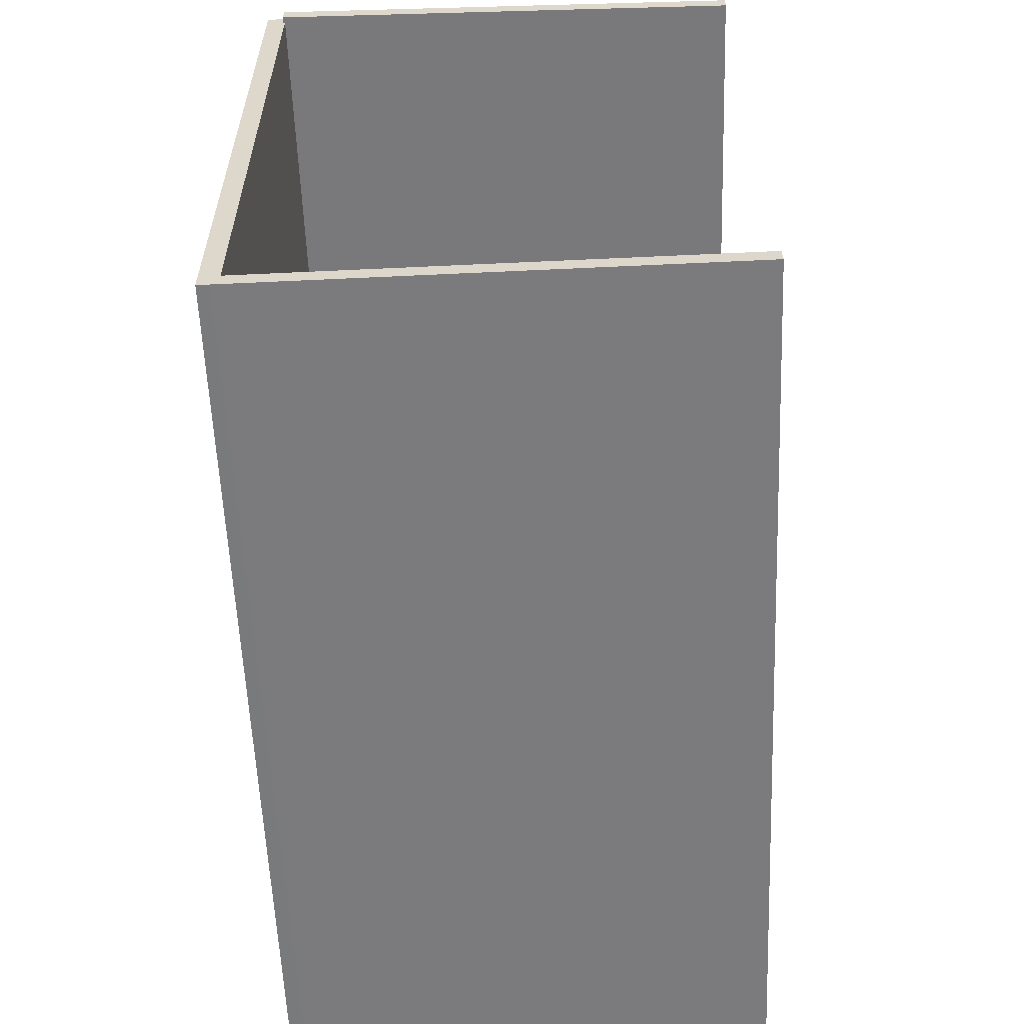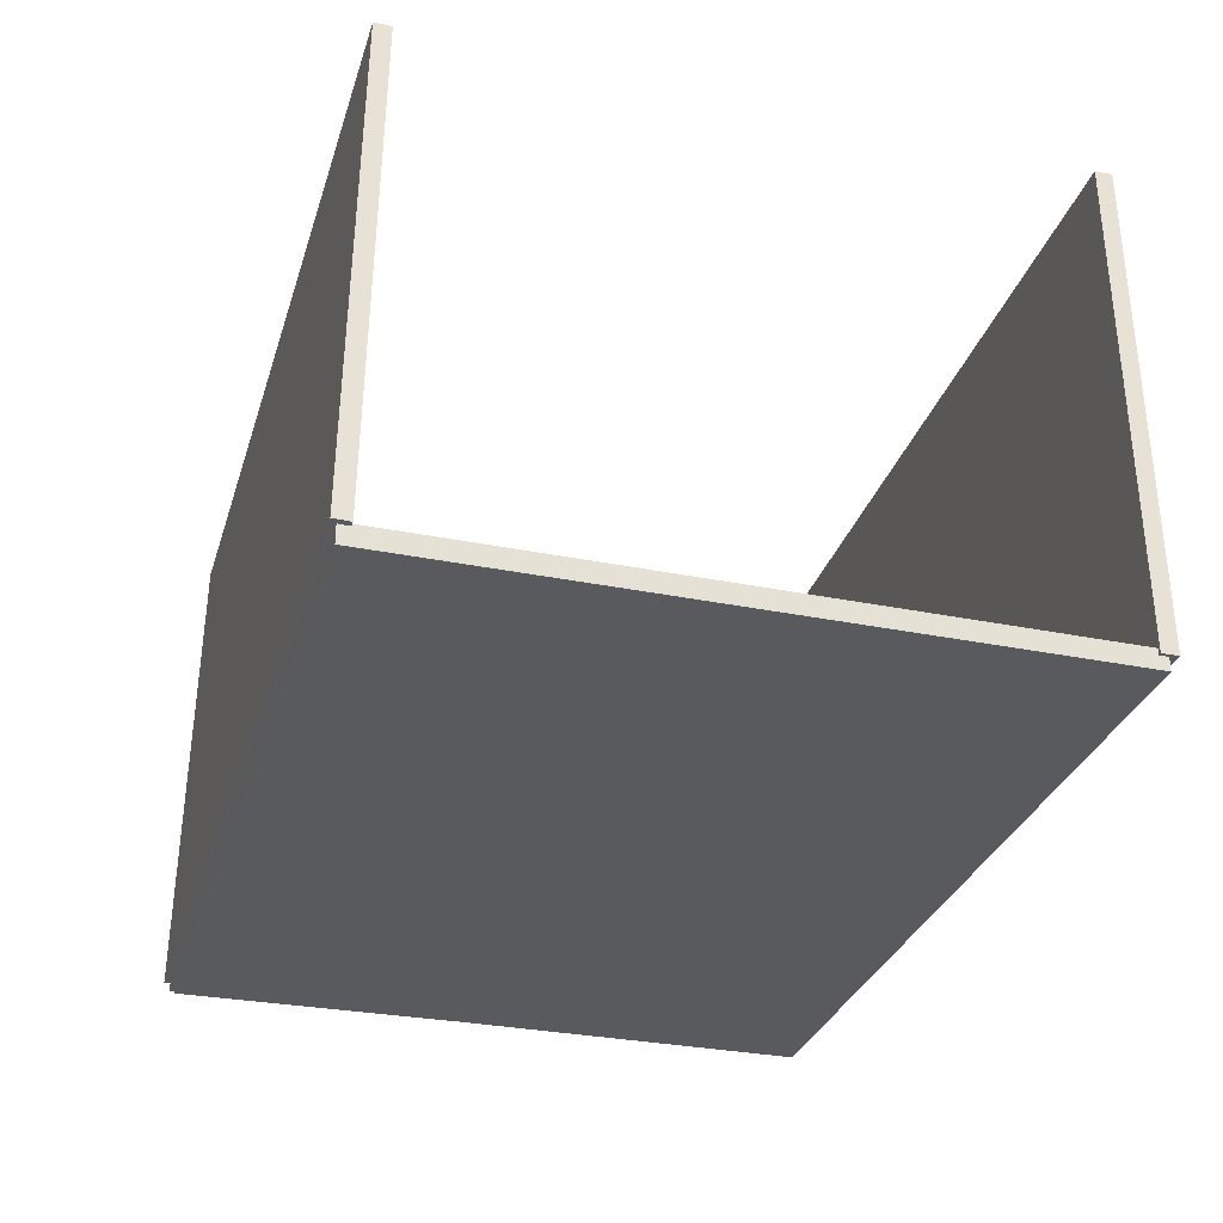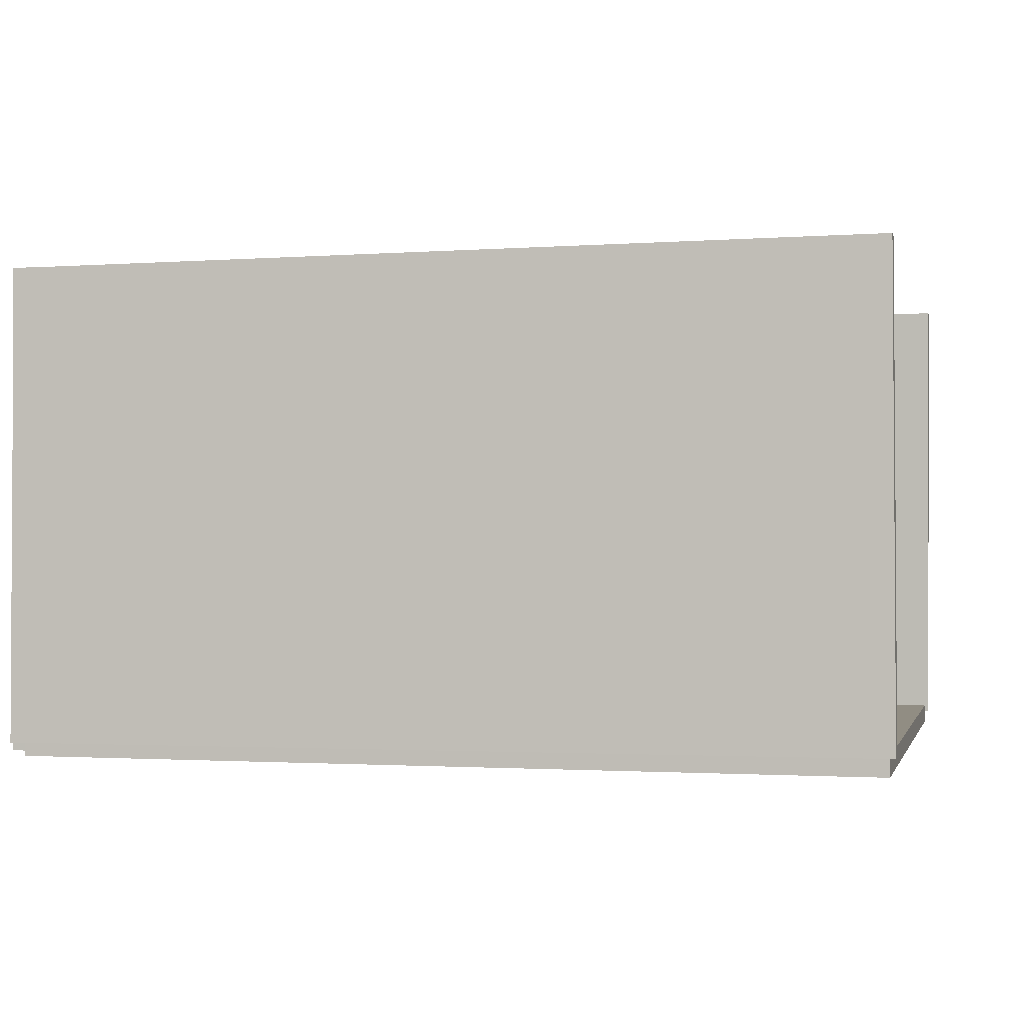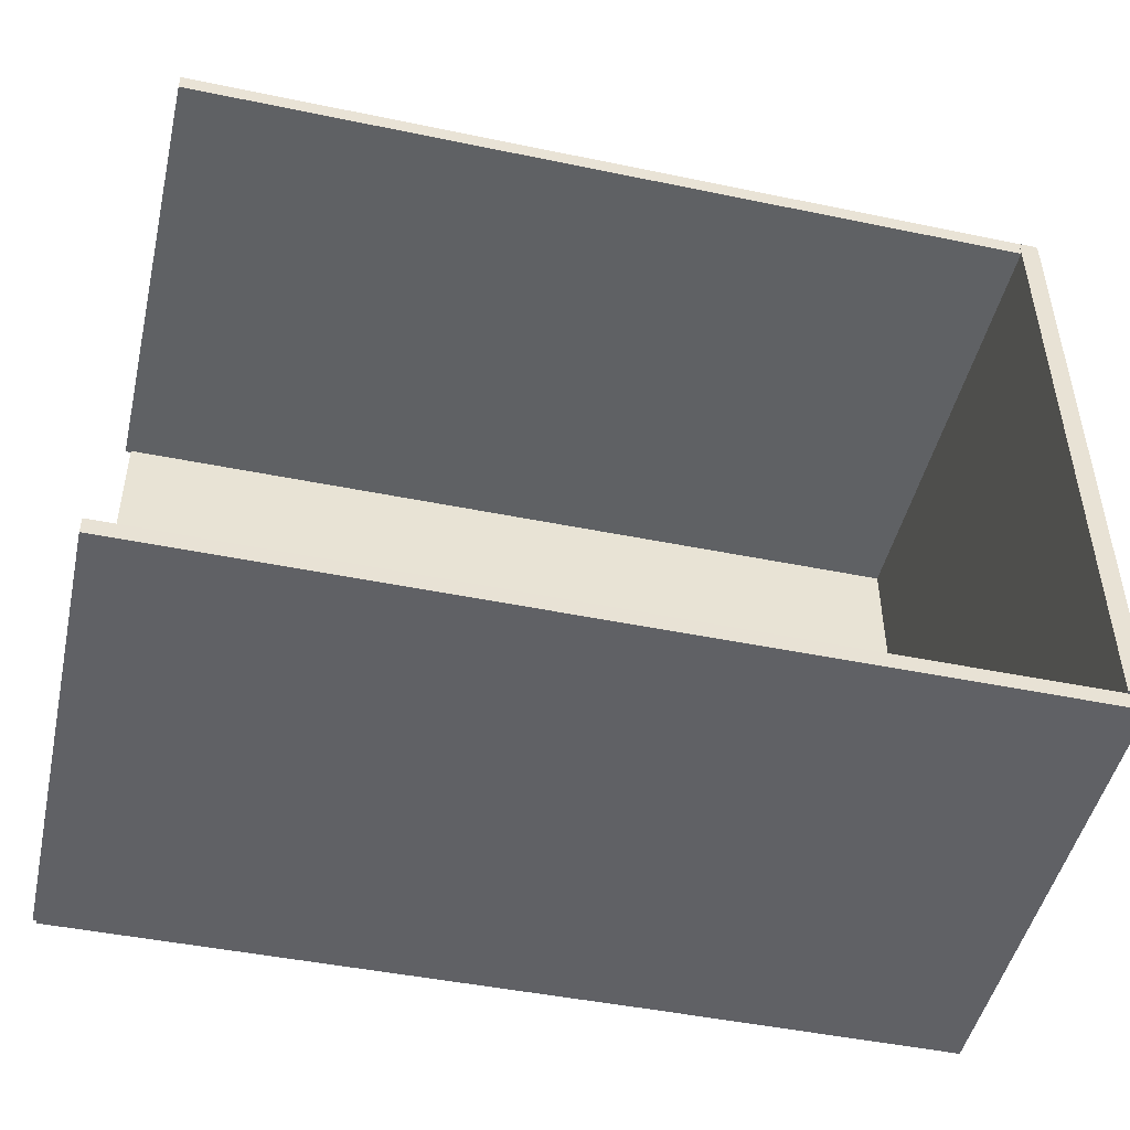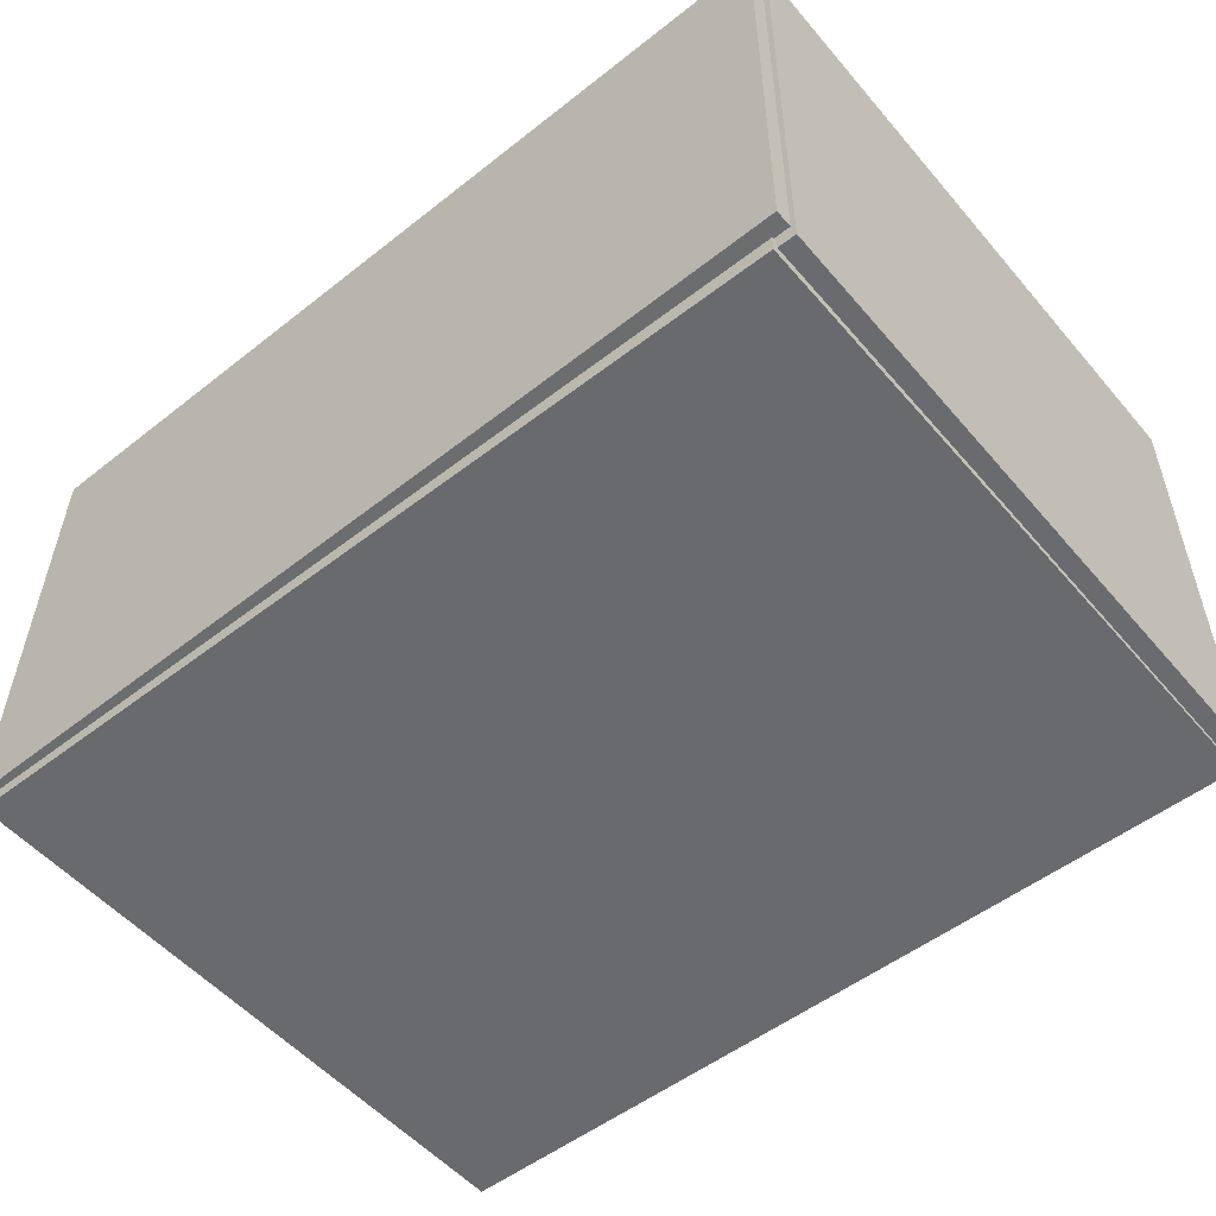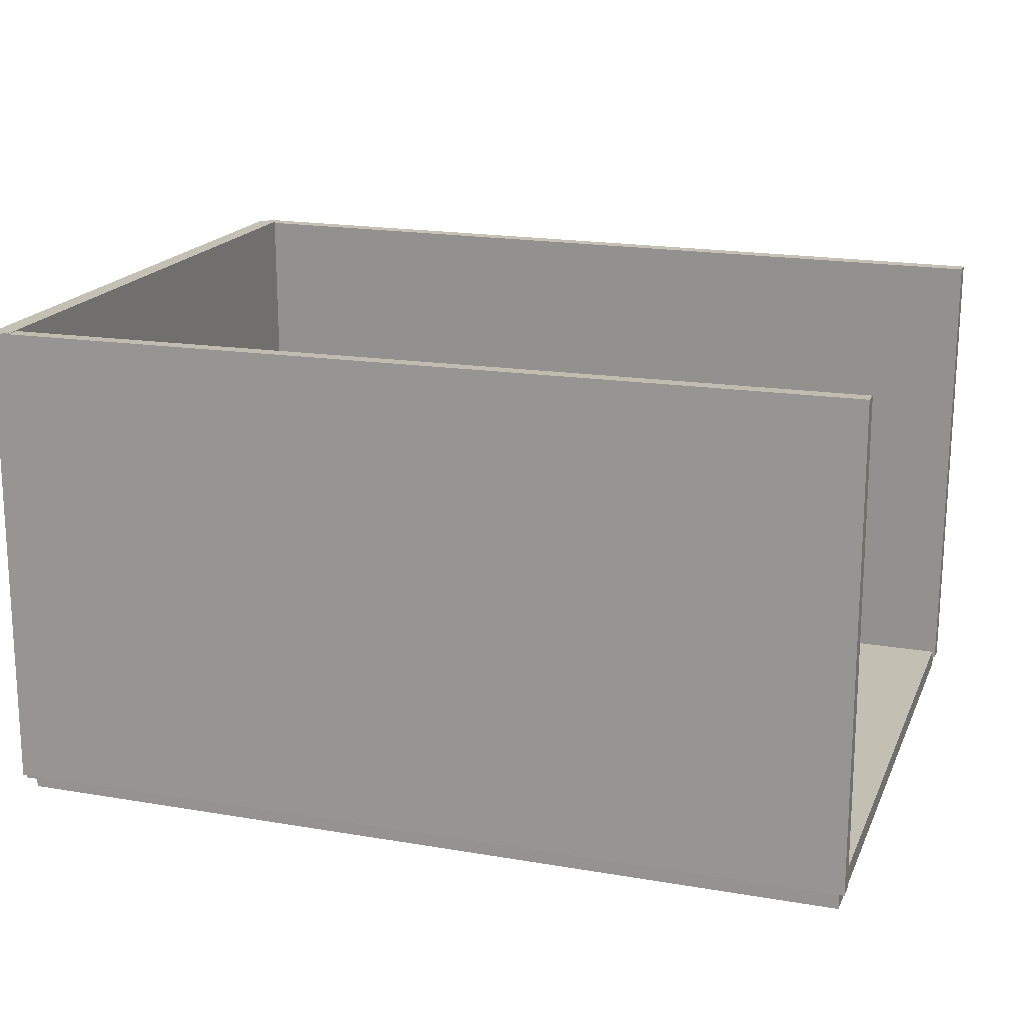
<metadata>
{"format":"obj","ext":"obj","renderer":"f3d","projection":"perspective","resolution":1024,"background":"white","views":[{"elev":-58.0,"azim":92.2,"up":"+Z"},{"elev":-30.8,"azim":73.7,"up":"+Y"},{"elev":-1.0,"azim":13.8,"up":"+Y"},{"elev":-47.1,"azim":167.1,"up":"+Z"},{"elev":-53.0,"azim":-140.4,"up":"+Y"},{"elev":17.8,"azim":18.4,"up":"+Y"}]}
</metadata>
<code>
o Cube.005_Cube.010
v -25.22 -12.94 -19.83
v -25.08 14.89 -19.52
v 25.91 14.63 -19.08
v 25.78 -13.2 -19.39
v -25.23 -12.95 -18.87
v 25.76 -13.21 -18.43
v 25.9 14.62 -18.12
v -25.09 14.88 -18.56
v -25.34 14.98 -18.45
v -25.34 -13.39 -18.62
v -25.28 -13.7 18.54
v -25.28 14.67 18.71
v -24.21 14.98 -18.45
v -24.15 14.67 18.71
v -24.15 -13.7 18.54
v -24.21 -13.39 -18.62
v 25.91 -12.94 19.26
v 25.77 14.89 18.83
v -25.22 14.64 18.78
v -25.09 -13.19 19.21
v 25.91 -12.96 18.31
v -25.09 -13.21 18.25
v -25.22 14.62 17.82
v 25.77 14.87 17.87
v 25.57 -13.96 -18.95
v 25.57 -13.96 18.94
v -24.3 -13.96 18.94
v -24.3 -13.96 -18.95
v 25.57 -12.84 -18.95
v -24.3 -12.84 -18.95
v -24.3 -12.84 18.94
v 25.57 -12.84 18.94
f 25 26 27 28
f 29 30 31 32
f 25 29 32 26
f 26 32 31 27
f 27 31 30 28
f 29 25 28 30
f 17 18 19 20
f 21 22 23 24
f 17 21 24 18
f 18 24 23 19
f 19 23 22 20
f 21 17 20 22
f 1 2 3 4
f 5 6 7 8
f 1 5 8 2
f 2 8 7 3
f 3 7 6 4
f 5 1 4 6
f 9 10 11 12
f 13 14 15 16
f 9 13 16 10
f 10 16 15 11
f 11 15 14 12
f 13 9 12 14

</code>
